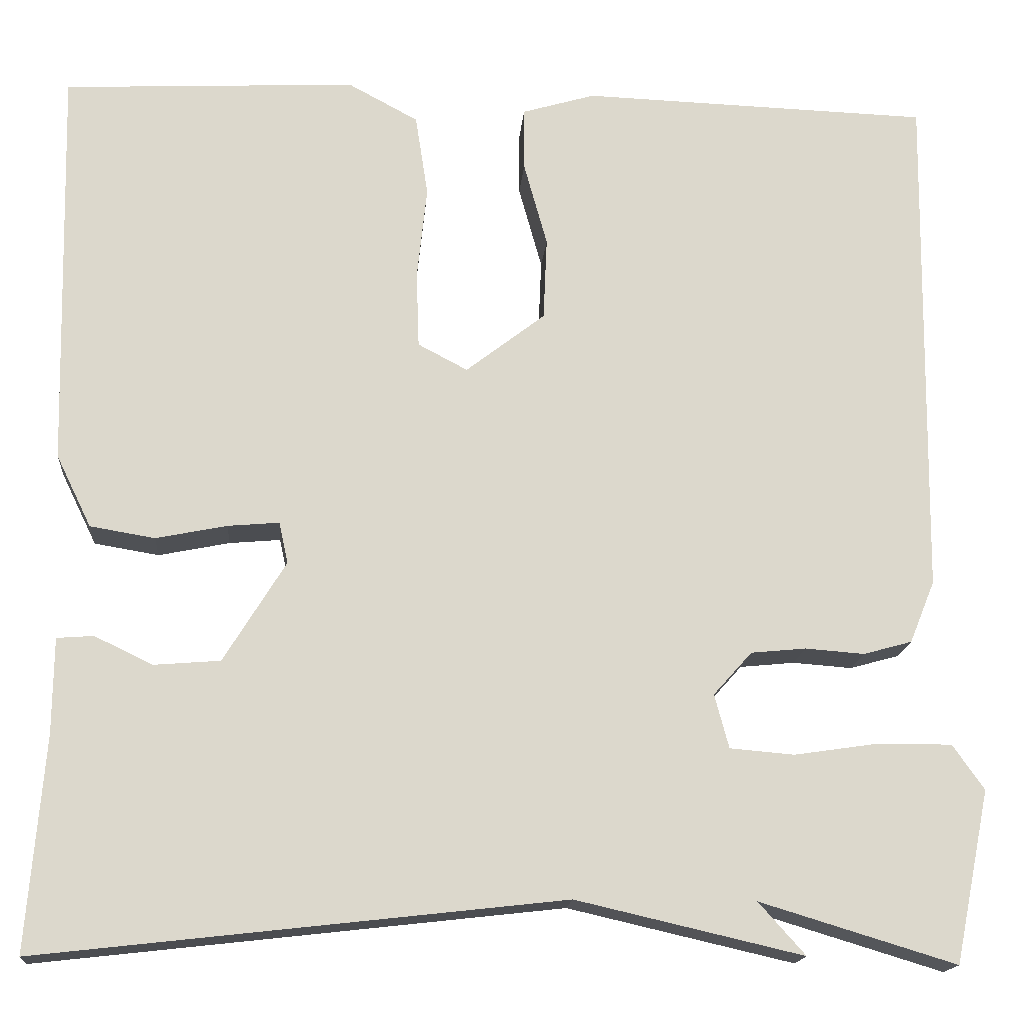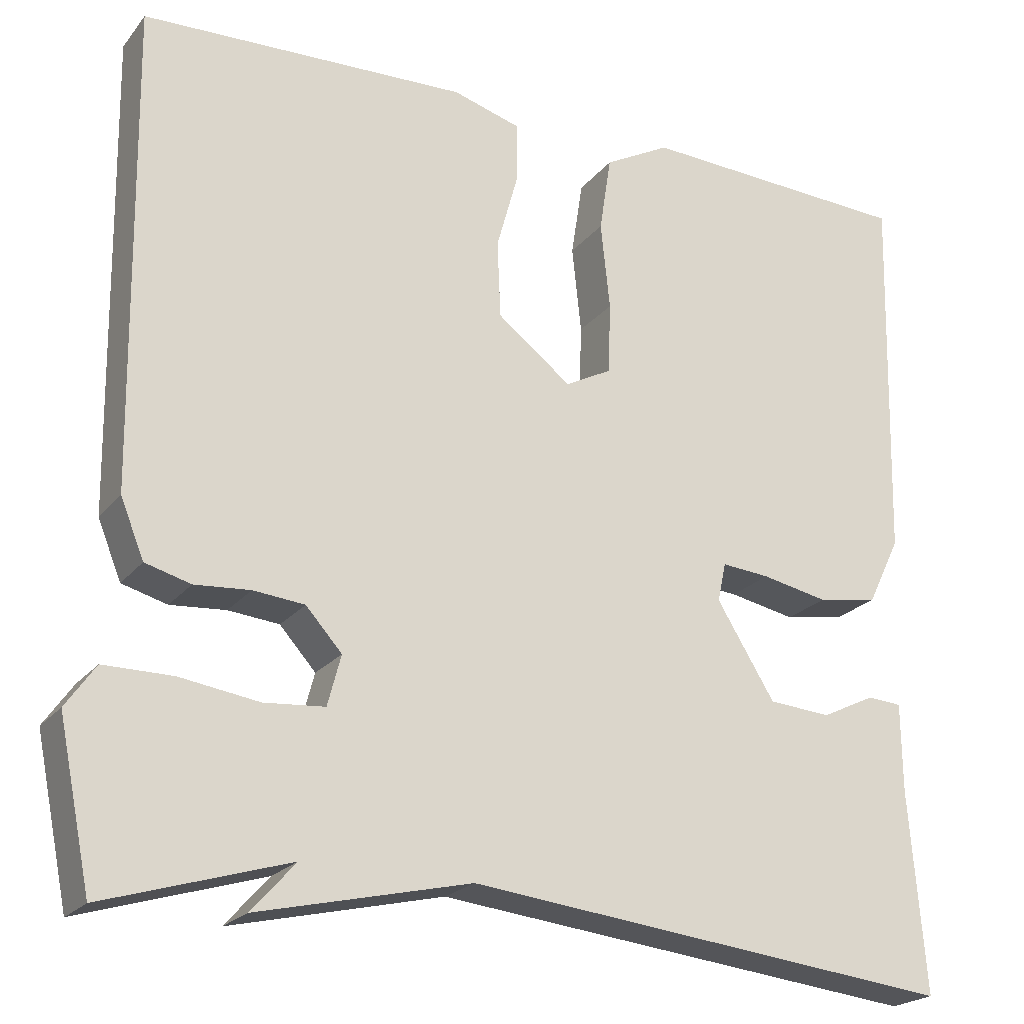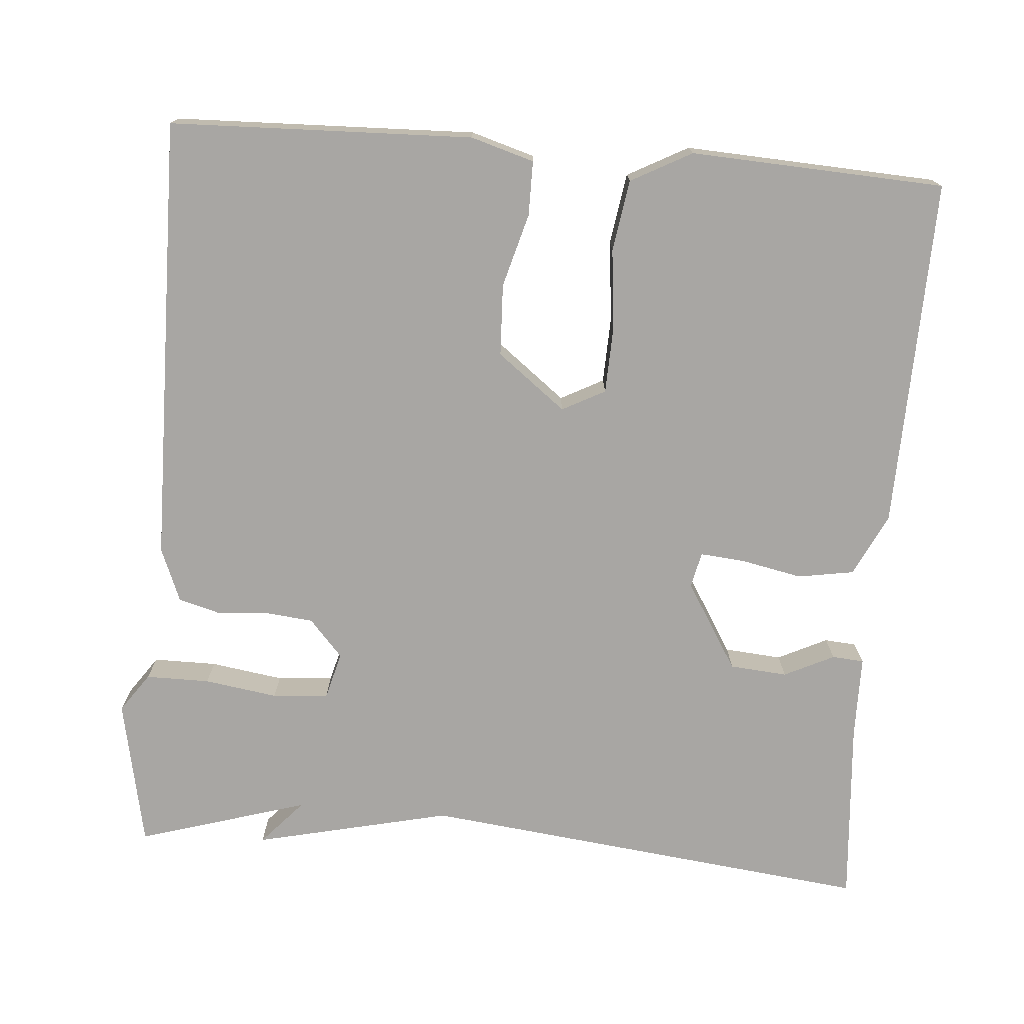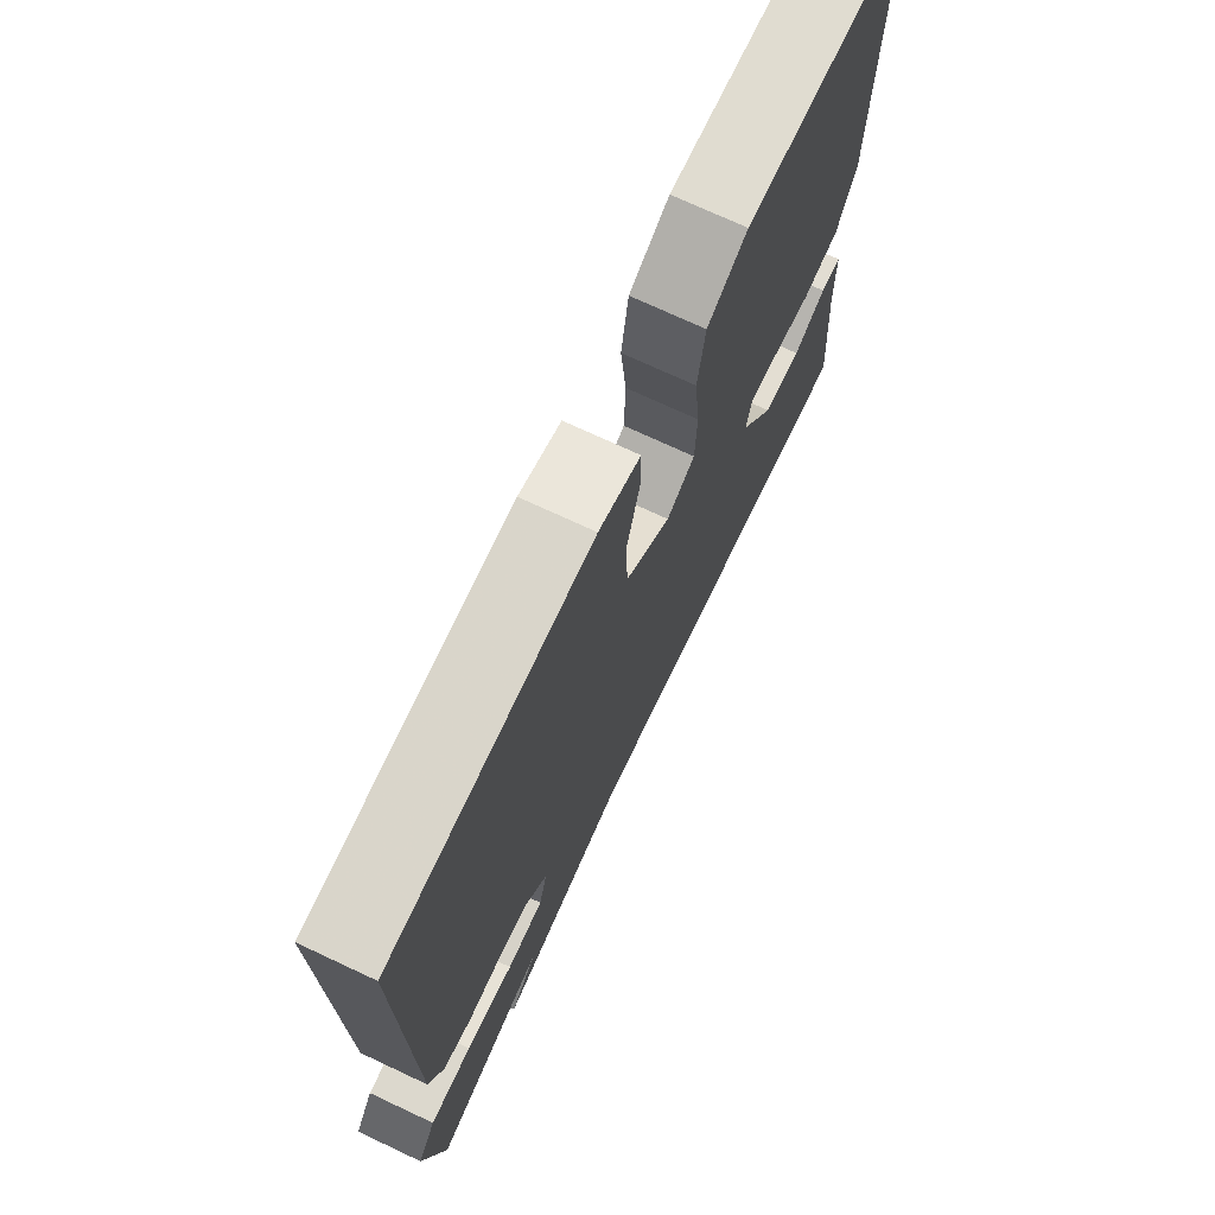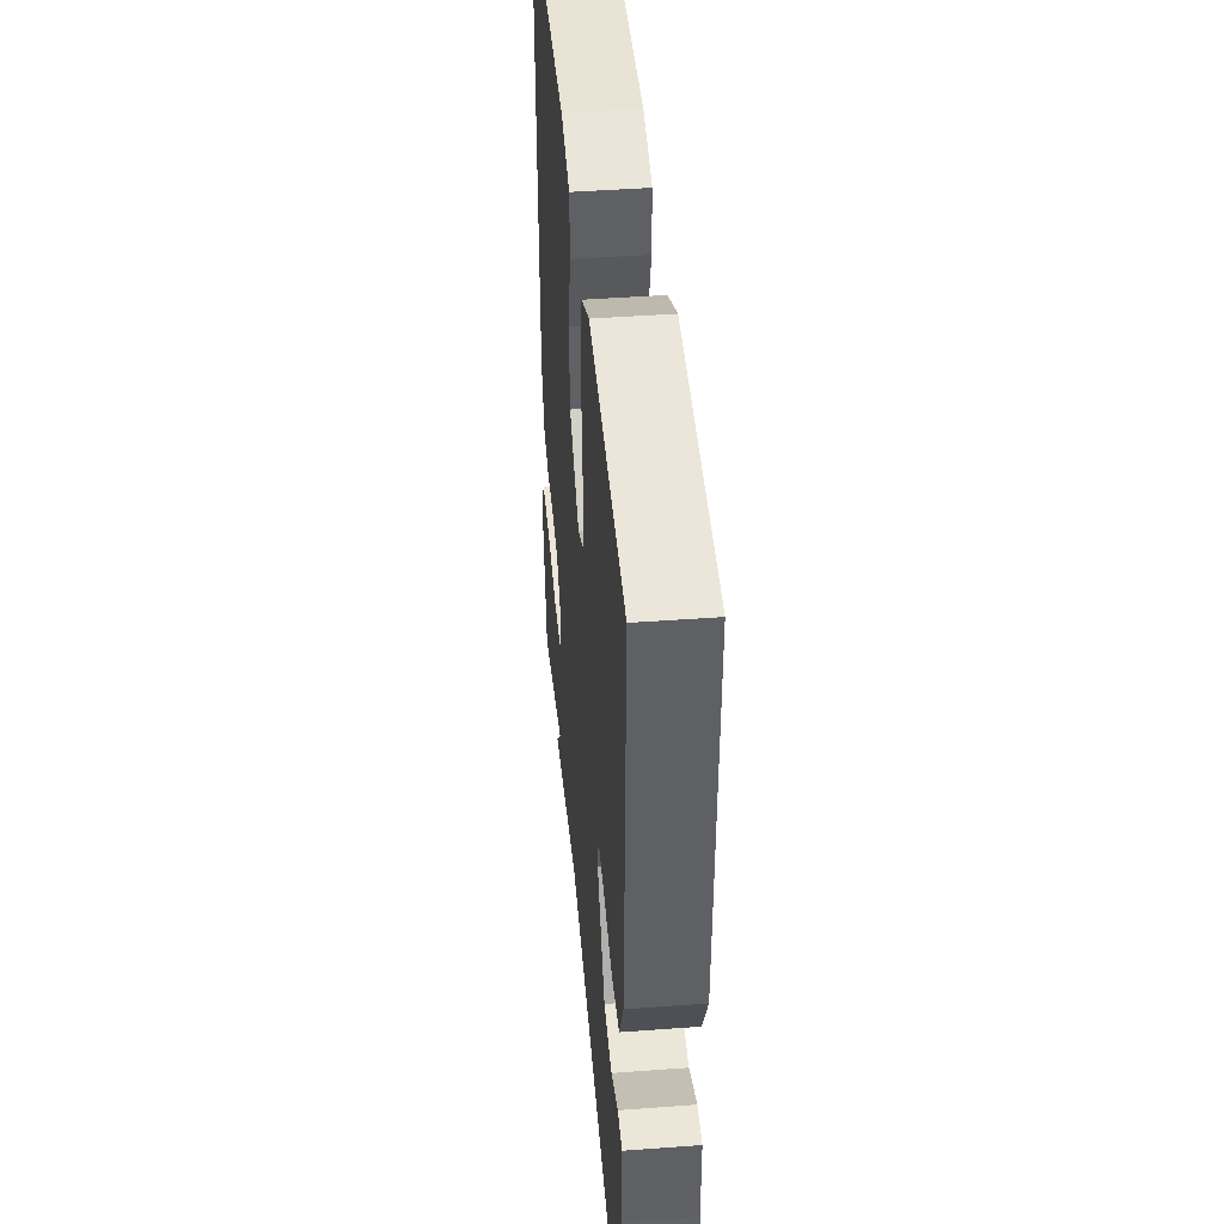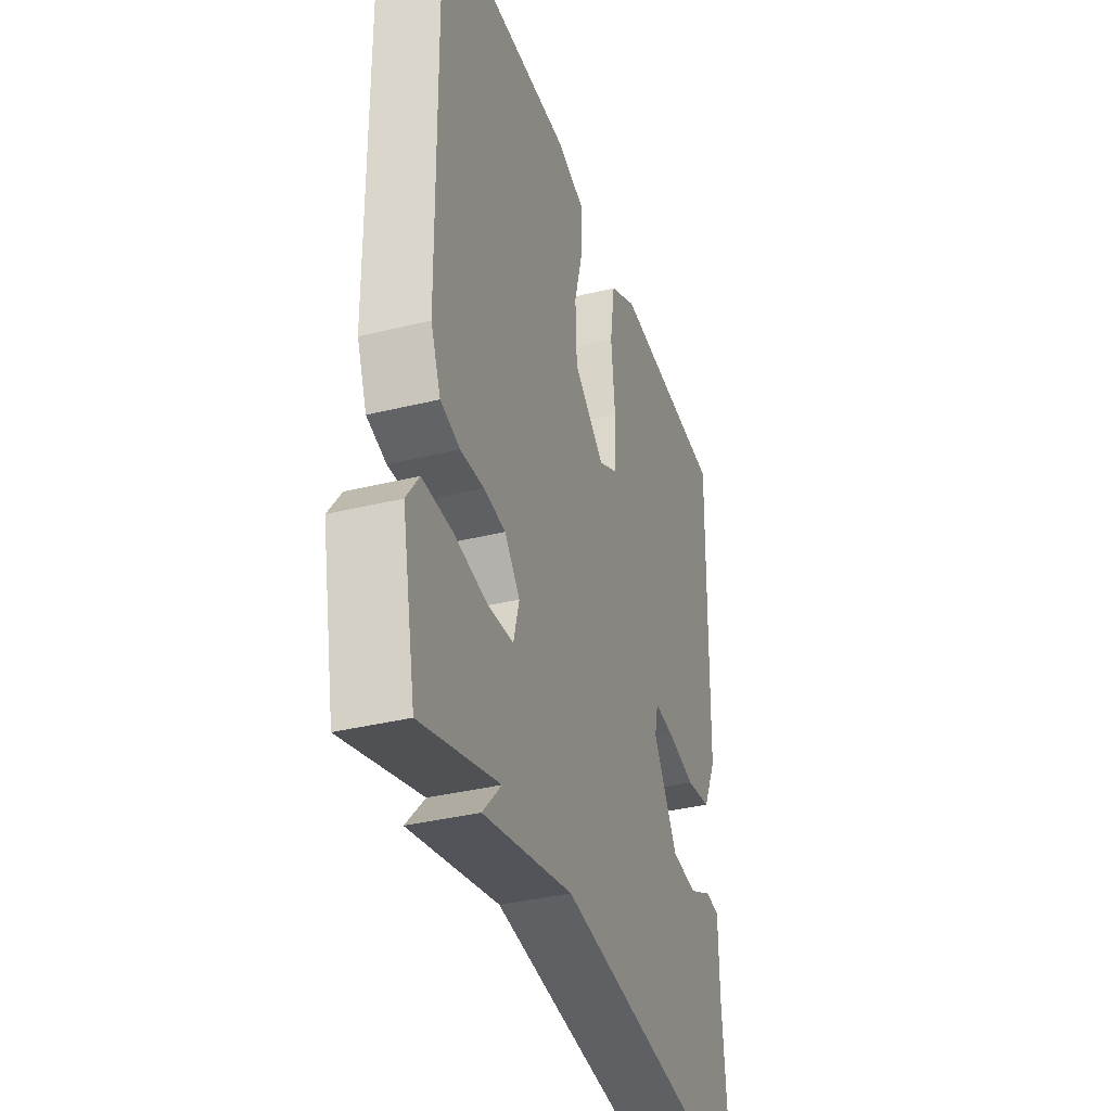
<metadata>
{"format":"obj","ext":"obj","renderer":"f3d","projection":"perspective","resolution":1024,"background":"white","views":[{"elev":-16.6,"azim":175.4,"up":"+Z"},{"elev":-21.9,"azim":-27.8,"up":"+Z"},{"elev":-74.3,"azim":-4.6,"up":"+Y"},{"elev":72.4,"azim":-64.9,"up":"+Z"},{"elev":44.0,"azim":85.0,"up":"+Z"},{"elev":-36.6,"azim":-72.3,"up":"+Z"}]}
</metadata>
<code>
v 0.5 0.07 -0.5
v -0.082 0.07 -0.434
v -0.334 0.07 -0.492
v -0.282 0.07 -0.434
v -0.5 0.07 -0.5
v -0.539 0.07 -0.309
v -0.504 0.07 -0.259
v -0.422 0.07 -0.259
v -0.328 0.07 -0.273
v -0.256 0.07 -0.267
v -0.24 0.07 -0.207
v -0.283 0.07 -0.159
v -0.344 0.07 -0.153
v -0.41 0.07 -0.158
v -0.464 0.07 -0.143
v -0.492 0.07 -0.074
v -0.5 0.07 0.5
v -0.112 0.07 0.513
v -0.031 0.07 0.489
v -0.031 0.07 0.419
v -0.057 0.07 0.325
v -0.053 0.07 0.233
v 0.035 0.07 0.165
v 0.09 0.07 0.194
v 0.093 0.07 0.279
v 0.082 0.07 0.383
v 0.096 0.07 0.474
v 0.174 0.07 0.516
v 0.5 0.07 0.5
v 0.489 0.07 0.05
v 0.45 0.07 -0.03
v 0.378 0.07 -0.042
v 0.299 0.07 -0.026
v 0.242 0.07 -0.021
v 0.232 0.07 -0.067
v 0.301 0.07 -0.179
v 0.375 0.07 -0.185
v 0.439 0.07 -0.154
v 0.48 0.07 -0.157
v 0.481 0.07 -0.263
v 0.5 0 -0.5
v -0.082 0 -0.434
v -0.334 0 -0.492
v -0.282 0 -0.434
v -0.5 0 -0.5
v -0.539 0 -0.309
v -0.504 0 -0.259
v -0.422 0 -0.259
v -0.328 0 -0.273
v -0.256 0 -0.267
v -0.24 0 -0.207
v -0.283 0 -0.159
v -0.344 0 -0.153
v -0.41 0 -0.158
v -0.464 0 -0.143
v -0.492 0 -0.074
v -0.5 0 0.5
v -0.112 0 0.513
v -0.031 0 0.489
v -0.031 0 0.419
v -0.057 0 0.325
v -0.053 0 0.233
v 0.035 0 0.165
v 0.09 0 0.194
v 0.093 0 0.279
v 0.082 0 0.383
v 0.096 0 0.474
v 0.174 0 0.516
v 0.5 0 0.5
v 0.489 0 0.05
v 0.45 0 -0.03
v 0.378 0 -0.042
v 0.299 0 -0.026
v 0.242 0 -0.021
v 0.232 0 -0.067
v 0.301 0 -0.179
v 0.375 0 -0.185
v 0.439 0 -0.154
v 0.48 0 -0.157
v 0.481 0 -0.263
f 37 38 39 40
f 40 1 2
f 37 40 2
f 36 37 2
f 2 3 4
f 36 2 4
f 35 36 4
f 34 35 4 5
f 31 32 33
f 30 31 33
f 29 30 33
f 28 29 33
f 27 28 33
f 26 27 33
f 25 26 33
f 24 25 33 34
f 23 24 34
f 22 23 34
f 19 20 21
f 18 19 21
f 17 18 21
f 16 17 21
f 15 16 21
f 14 15 21
f 13 14 21
f 12 13 21 22
f 11 12 22 34
f 7 8 9
f 6 7 9
f 5 6 9
f 5 9 10
f 34 5 10
f 10 11 34
f 80 79 78 77
f 42 41 80
f 42 80 77
f 42 77 76
f 44 43 42
f 44 42 76
f 44 76 75
f 45 44 75 74
f 73 72 71
f 73 71 70
f 73 70 69
f 73 69 68
f 73 68 67
f 73 67 66
f 73 66 65
f 74 73 65 64
f 74 64 63
f 74 63 62
f 61 60 59
f 61 59 58
f 61 58 57
f 61 57 56
f 61 56 55
f 61 55 54
f 61 54 53
f 62 61 53 52
f 74 62 52 51
f 49 48 47
f 49 47 46
f 49 46 45
f 50 49 45
f 50 45 74
f 74 51 50
f 1 41 42 2
f 2 42 43 3
f 3 43 44 4
f 4 44 45 5
f 5 45 46 6
f 6 46 47 7
f 7 47 48 8
f 8 48 49 9
f 9 49 50 10
f 10 50 51 11
f 11 51 52 12
f 12 52 53 13
f 13 53 54 14
f 14 54 55 15
f 15 55 56 16
f 16 56 57 17
f 17 57 58 18
f 18 58 59 19
f 19 59 60 20
f 20 60 61 21
f 21 61 62 22
f 22 62 63 23
f 23 63 64 24
f 24 64 65 25
f 25 65 66 26
f 26 66 67 27
f 27 67 68 28
f 28 68 69 29
f 29 69 70 30
f 30 70 71 31
f 31 71 72 32
f 32 72 73 33
f 33 73 74 34
f 34 74 75 35
f 35 75 76 36
f 36 76 77 37
f 37 77 78 38
f 38 78 79 39
f 39 79 80 40
f 40 80 41 1

</code>
